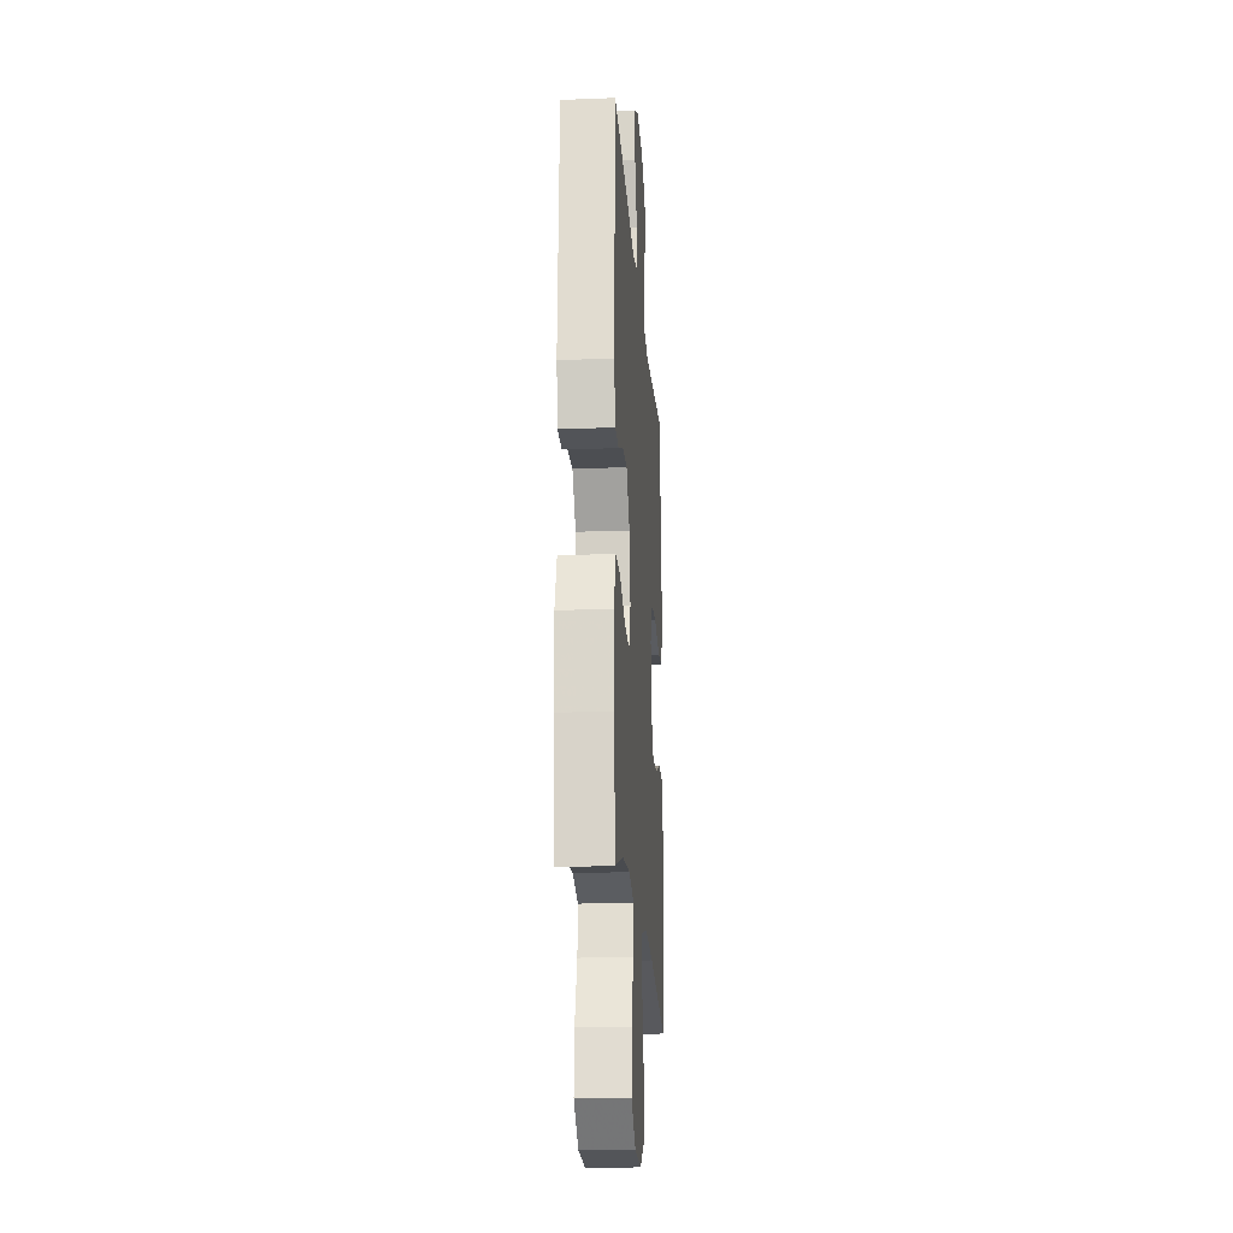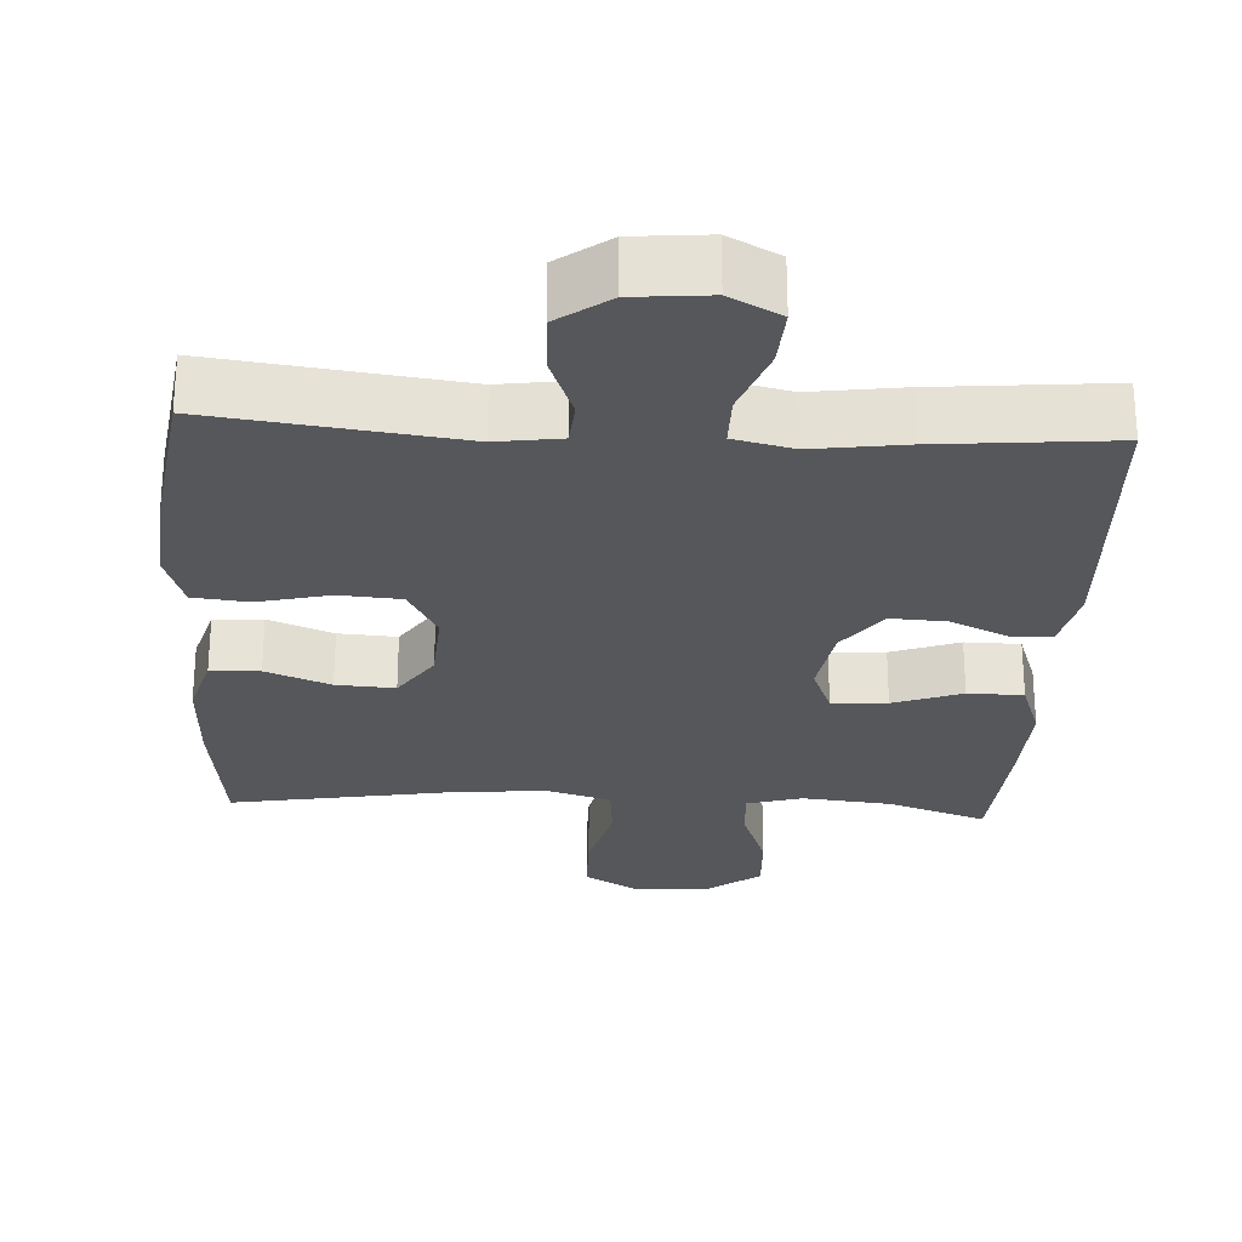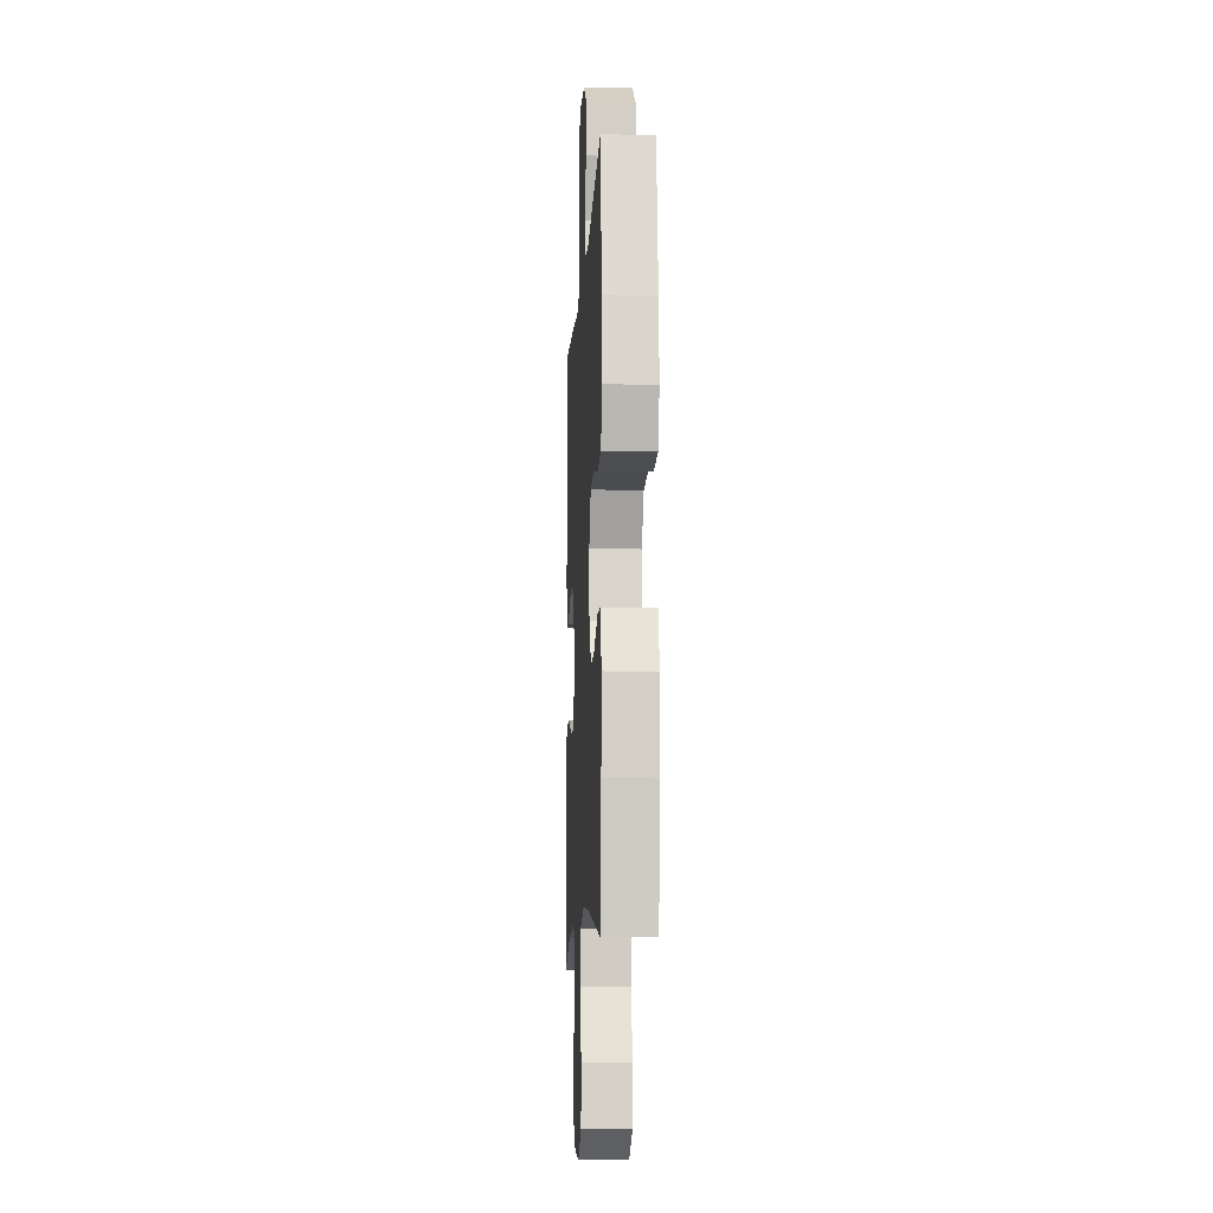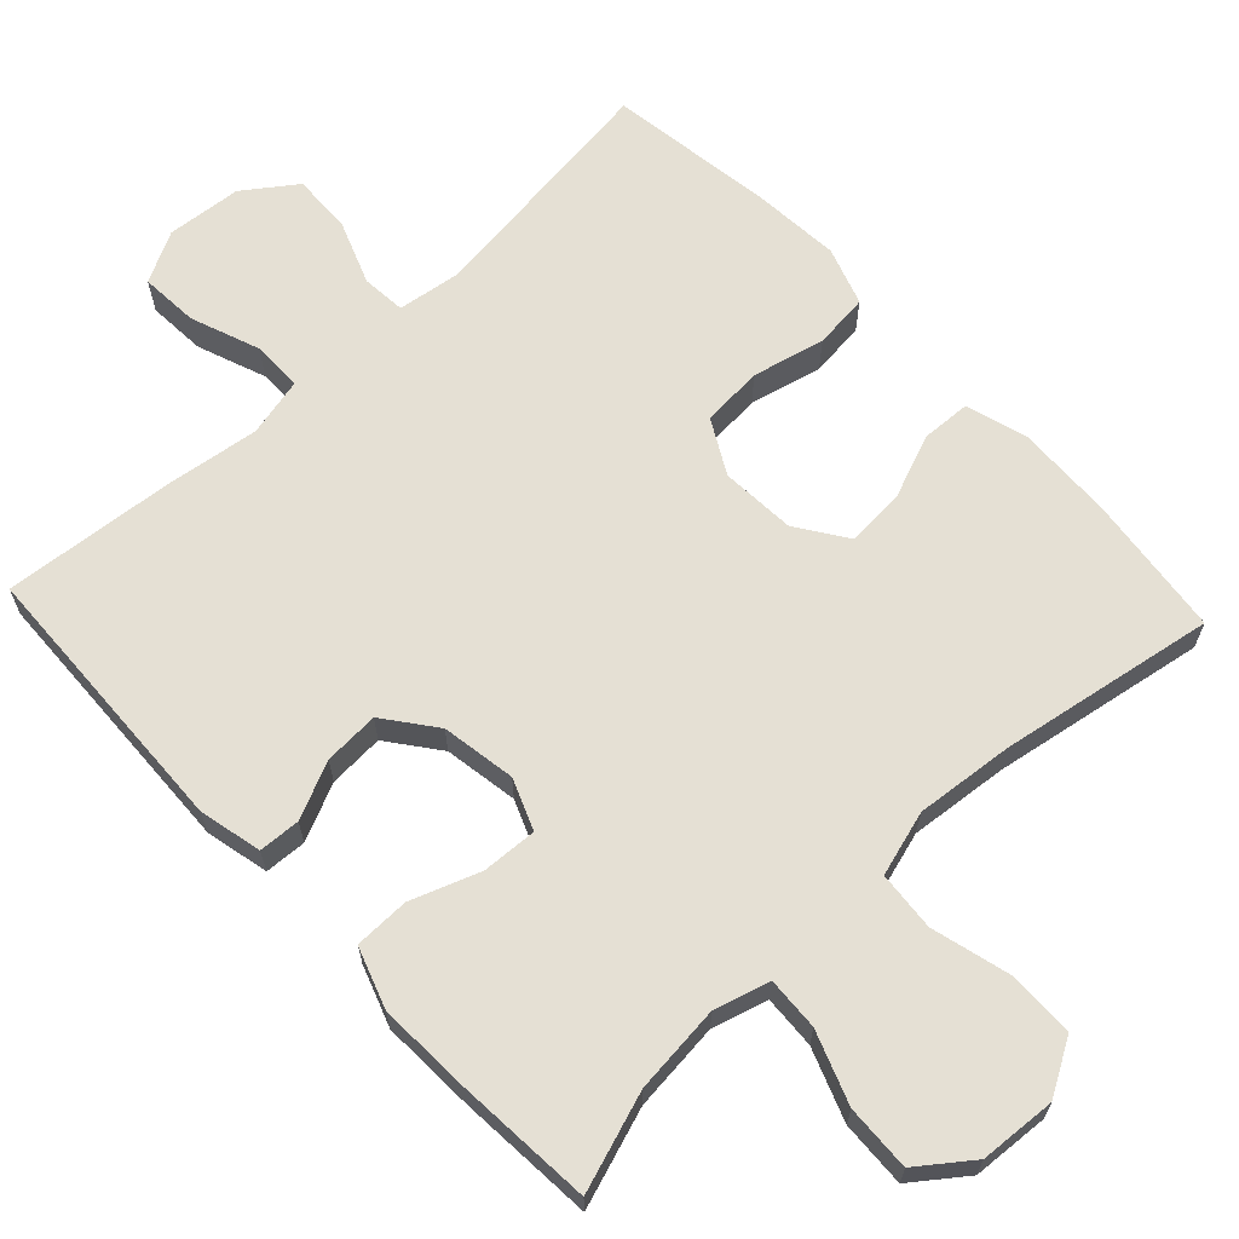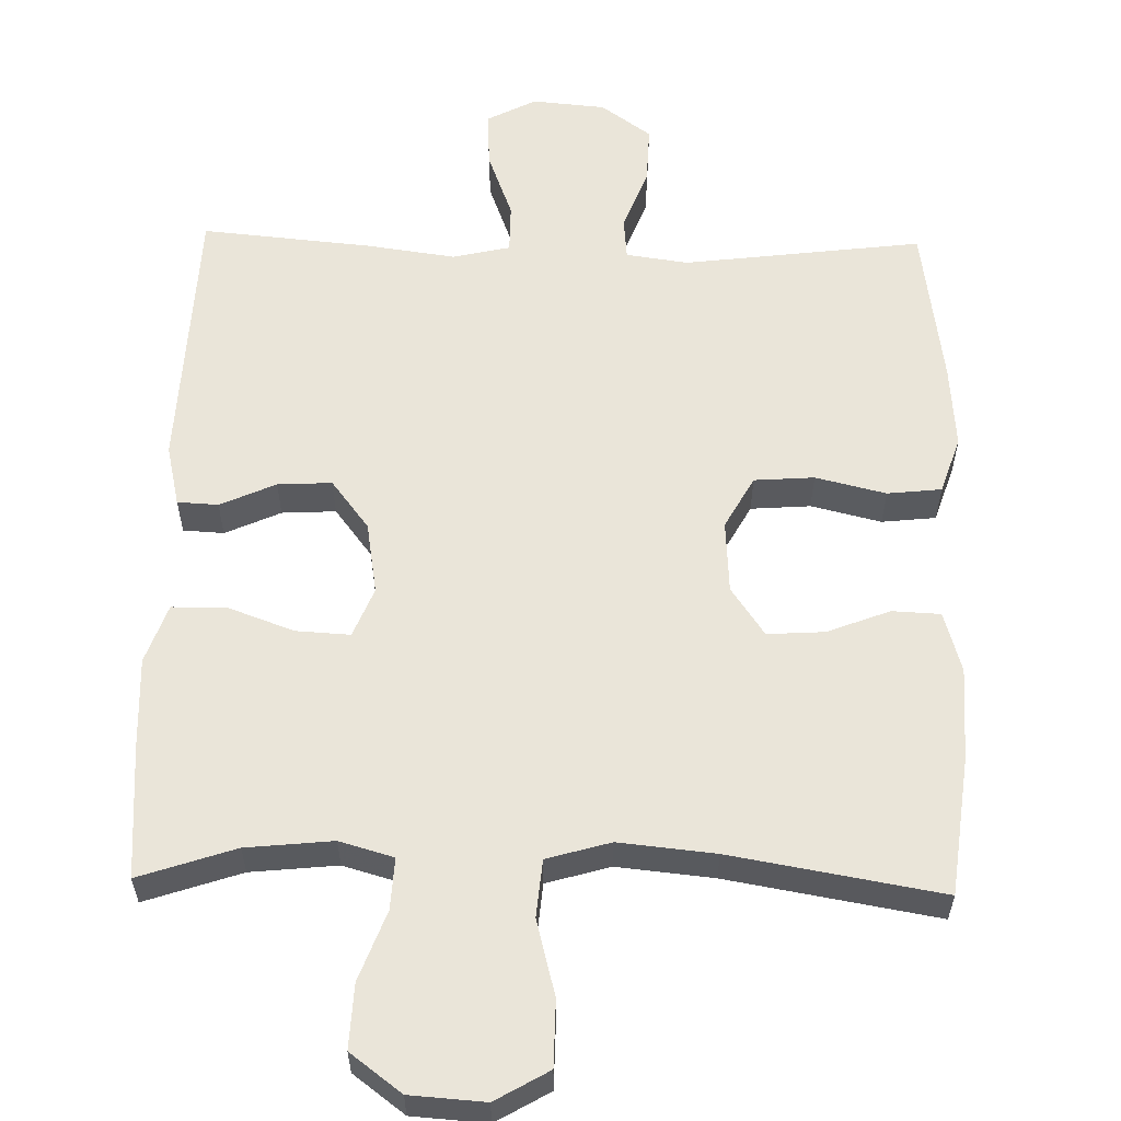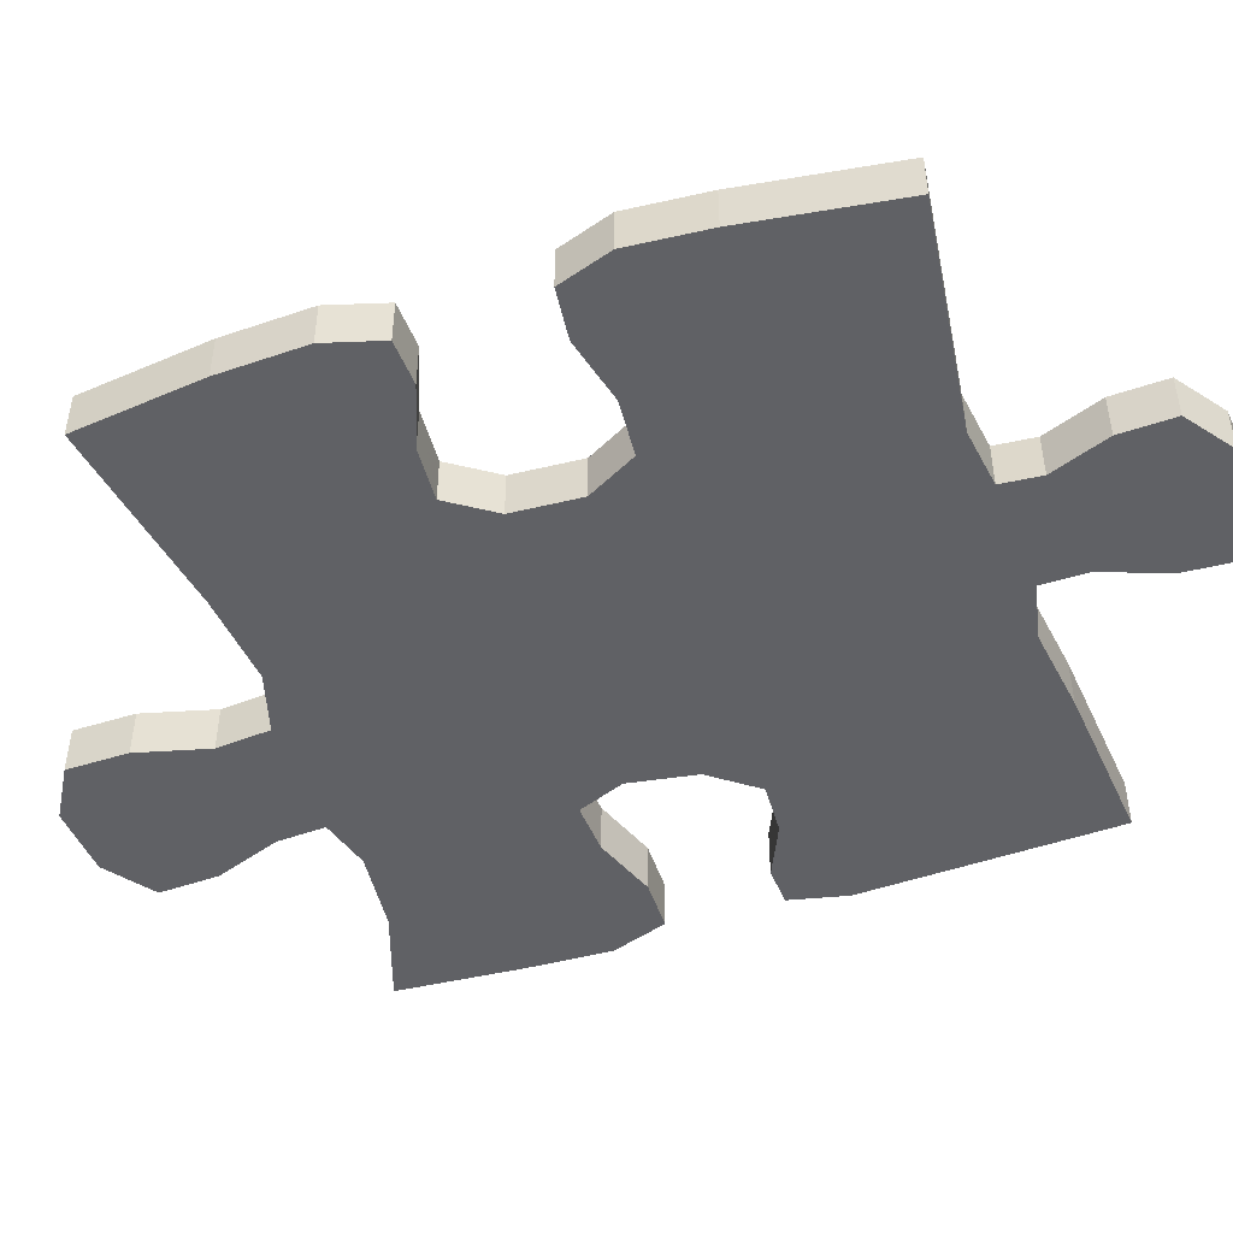
<metadata>
{"format":"obj","ext":"obj","renderer":"f3d","projection":"perspective","resolution":1024,"background":"white","views":[{"elev":-20.0,"azim":94.1,"up":"+Z"},{"elev":-27.0,"azim":-3.2,"up":"+Y"},{"elev":-10.4,"azim":-93.2,"up":"+Z"},{"elev":65.3,"azim":136.8,"up":"+Y"},{"elev":58.3,"azim":-178.7,"up":"+Y"},{"elev":-48.0,"azim":-71.2,"up":"+Y"}]}
</metadata>
<code>
v -0.5 0.07 -0.5
v -0.523 0.07 -0.313
v -0.528 0.07 -0.186
v -0.504 0.07 -0.104
v -0.439 0.07 -0.101
v -0.354 0.07 -0.134
v -0.277 0.07 -0.139
v -0.232 0.07 -0.073
v -0.226 0.07 0.026
v -0.265 0.07 0.097
v -0.346 0.07 0.103
v -0.441 0.07 0.08
v -0.514 0.07 0.088
v -0.54 0.07 0.165
v -0.531 0.07 0.28
v -0.5 0.07 0.5
v -0.177 0.07 0.459
v -0.093 0.07 0.471
v -0.088 0.07 0.529
v -0.12 0.07 0.613
v -0.123 0.07 0.692
v -0.055 0.07 0.741
v 0.044 0.07 0.75
v 0.111 0.07 0.715
v 0.106 0.07 0.638
v 0.072 0.07 0.547
v 0.072 0.07 0.48
v 0.15 0.07 0.462
v 0.272 0.07 0.479
v 0.5 0.07 0.5
v 0.516 0.07 0.128
v 0.497 0.07 0.045
v 0.442 0.07 0.042
v 0.367 0.07 0.076
v 0.294 0.07 0.08
v 0.243 0.07 0.013
v 0.227 0.07 -0.085
v 0.254 0.07 -0.152
v 0.327 0.07 -0.148
v 0.417 0.07 -0.115
v 0.49 0.07 -0.116
v 0.518 0.07 -0.196
v 0.513 0.07 -0.32
v 0.5 0.07 -0.5
v 0.37 0.07 -0.456
v 0.253 0.07 -0.444
v 0.18 0.07 -0.465
v 0.184 0.07 -0.535
v 0.219 0.07 -0.629
v 0.223 0.07 -0.716
v 0.154 0.07 -0.768
v 0.053 0.07 -0.775
v -0.019 0.07 -0.733
v -0.02 0.07 -0.644
v 0.007 0.07 -0.541
v 0 0.07 -0.463
v -0.086 0.07 -0.438
v -0.216 0.07 -0.451
v -0.5 0 -0.5
v -0.523 0 -0.313
v -0.528 0 -0.186
v -0.504 0 -0.104
v -0.439 0 -0.101
v -0.354 0 -0.134
v -0.277 0 -0.139
v -0.232 0 -0.073
v -0.226 0 0.026
v -0.265 0 0.097
v -0.346 0 0.103
v -0.441 0 0.08
v -0.514 0 0.088
v -0.54 0 0.165
v -0.531 0 0.28
v -0.5 0 0.5
v -0.177 0 0.459
v -0.093 0 0.471
v -0.088 0 0.529
v -0.12 0 0.613
v -0.123 0 0.692
v -0.055 0 0.741
v 0.044 0 0.75
v 0.111 0 0.715
v 0.106 0 0.638
v 0.072 0 0.547
v 0.072 0 0.48
v 0.15 0 0.462
v 0.272 0 0.479
v 0.5 0 0.5
v 0.516 0 0.128
v 0.497 0 0.045
v 0.442 0 0.042
v 0.367 0 0.076
v 0.294 0 0.08
v 0.243 0 0.013
v 0.227 0 -0.085
v 0.254 0 -0.152
v 0.327 0 -0.148
v 0.417 0 -0.115
v 0.49 0 -0.116
v 0.518 0 -0.196
v 0.513 0 -0.32
v 0.5 0 -0.5
v 0.37 0 -0.456
v 0.253 0 -0.444
v 0.18 0 -0.465
v 0.184 0 -0.535
v 0.219 0 -0.629
v 0.223 0 -0.716
v 0.154 0 -0.768
v 0.053 0 -0.775
v -0.019 0 -0.733
v -0.02 0 -0.644
v 0.007 0 -0.541
v 0 0 -0.463
v -0.086 0 -0.438
v -0.216 0 -0.451
f 53 54 55
f 52 53 55
f 51 52 55
f 50 51 55
f 49 50 55
f 48 49 55
f 47 48 55 56
f 46 47 56 57
f 43 44 45
f 42 43 45
f 41 42 45
f 40 41 45
f 39 40 45
f 38 39 45 46
f 37 38 46 57
f 32 33 34
f 31 32 34
f 30 31 34
f 29 30 34
f 28 29 34
f 27 28 34 35
f 24 25 26
f 23 24 26
f 22 23 26
f 21 22 26
f 20 21 26
f 19 20 26
f 18 19 26 27
f 27 35 36
f 18 27 36
f 17 18 36
f 15 16 17
f 14 15 17
f 13 14 17
f 12 13 17
f 11 12 17
f 4 5 6
f 3 4 6
f 2 3 6
f 1 2 6
f 58 1 6
f 58 6 7
f 57 58 7 8
f 37 57 8 9
f 36 37 9 10
f 17 36 10
f 10 11 17
f 113 112 111
f 113 111 110
f 113 110 109
f 113 109 108
f 113 108 107
f 113 107 106
f 114 113 106 105
f 115 114 105 104
f 103 102 101
f 103 101 100
f 103 100 99
f 103 99 98
f 103 98 97
f 104 103 97 96
f 115 104 96 95
f 92 91 90
f 92 90 89
f 92 89 88
f 92 88 87
f 92 87 86
f 93 92 86 85
f 84 83 82
f 84 82 81
f 84 81 80
f 84 80 79
f 84 79 78
f 84 78 77
f 85 84 77 76
f 94 93 85
f 94 85 76
f 94 76 75
f 75 74 73
f 75 73 72
f 75 72 71
f 75 71 70
f 75 70 69
f 64 63 62
f 64 62 61
f 64 61 60
f 64 60 59
f 64 59 116
f 65 64 116
f 66 65 116 115
f 67 66 115 95
f 68 67 95 94
f 68 94 75
f 75 69 68
f 1 59 60 2
f 2 60 61 3
f 3 61 62 4
f 4 62 63 5
f 5 63 64 6
f 6 64 65 7
f 7 65 66 8
f 8 66 67 9
f 9 67 68 10
f 10 68 69 11
f 11 69 70 12
f 12 70 71 13
f 13 71 72 14
f 14 72 73 15
f 15 73 74 16
f 16 74 75 17
f 17 75 76 18
f 18 76 77 19
f 19 77 78 20
f 20 78 79 21
f 21 79 80 22
f 22 80 81 23
f 23 81 82 24
f 24 82 83 25
f 25 83 84 26
f 26 84 85 27
f 27 85 86 28
f 28 86 87 29
f 29 87 88 30
f 30 88 89 31
f 31 89 90 32
f 32 90 91 33
f 33 91 92 34
f 34 92 93 35
f 35 93 94 36
f 36 94 95 37
f 37 95 96 38
f 38 96 97 39
f 39 97 98 40
f 40 98 99 41
f 41 99 100 42
f 42 100 101 43
f 43 101 102 44
f 44 102 103 45
f 45 103 104 46
f 46 104 105 47
f 47 105 106 48
f 48 106 107 49
f 49 107 108 50
f 50 108 109 51
f 51 109 110 52
f 52 110 111 53
f 53 111 112 54
f 54 112 113 55
f 55 113 114 56
f 56 114 115 57
f 57 115 116 58
f 58 116 59 1

</code>
